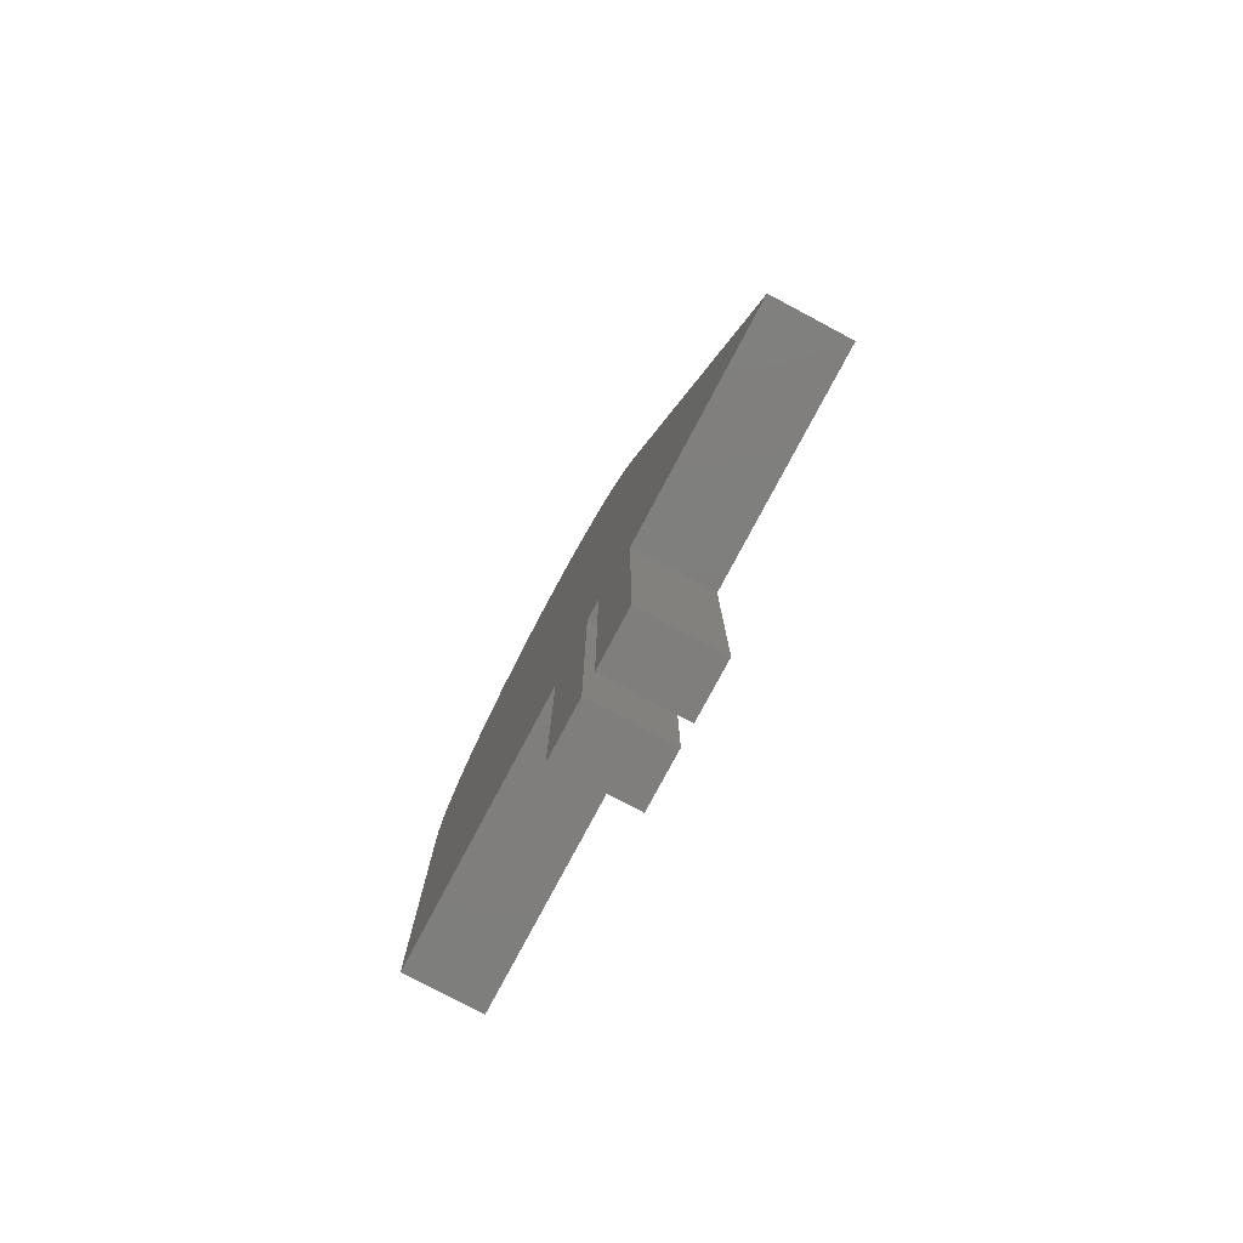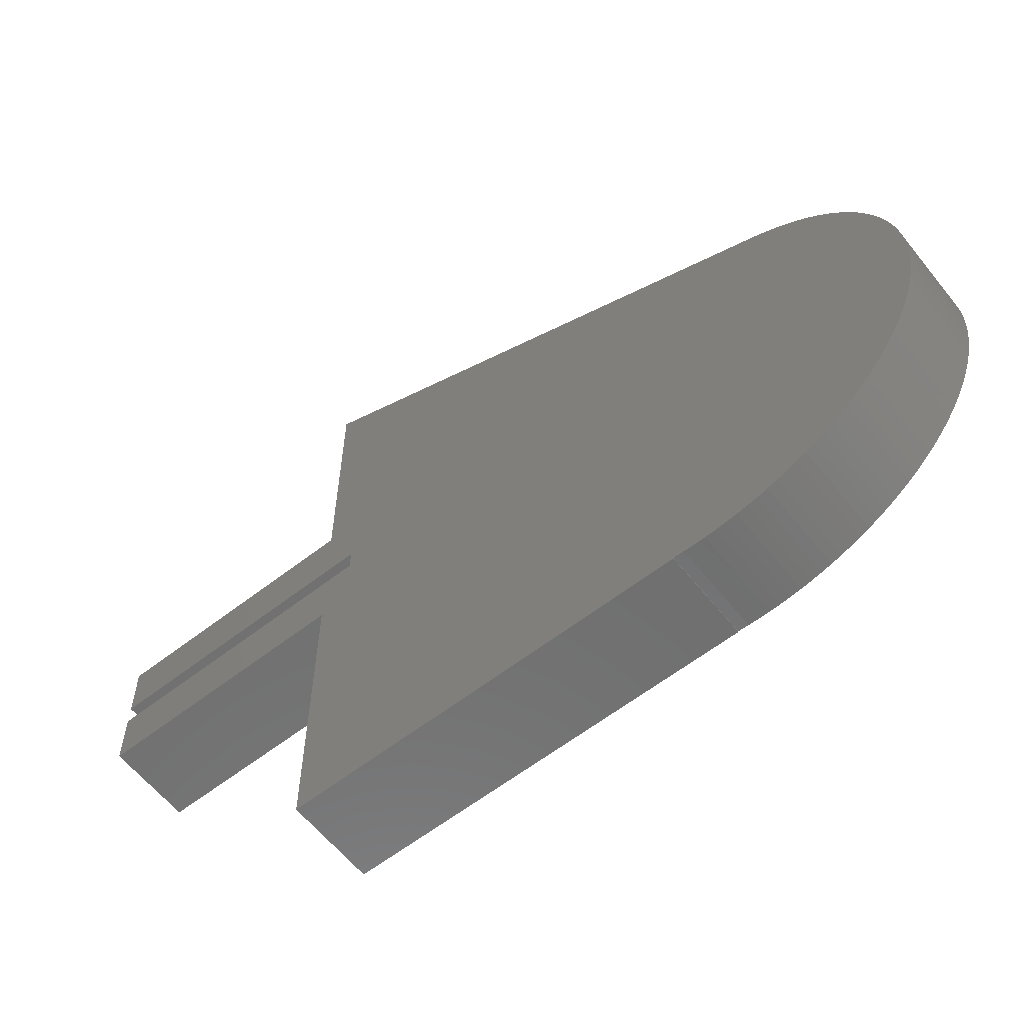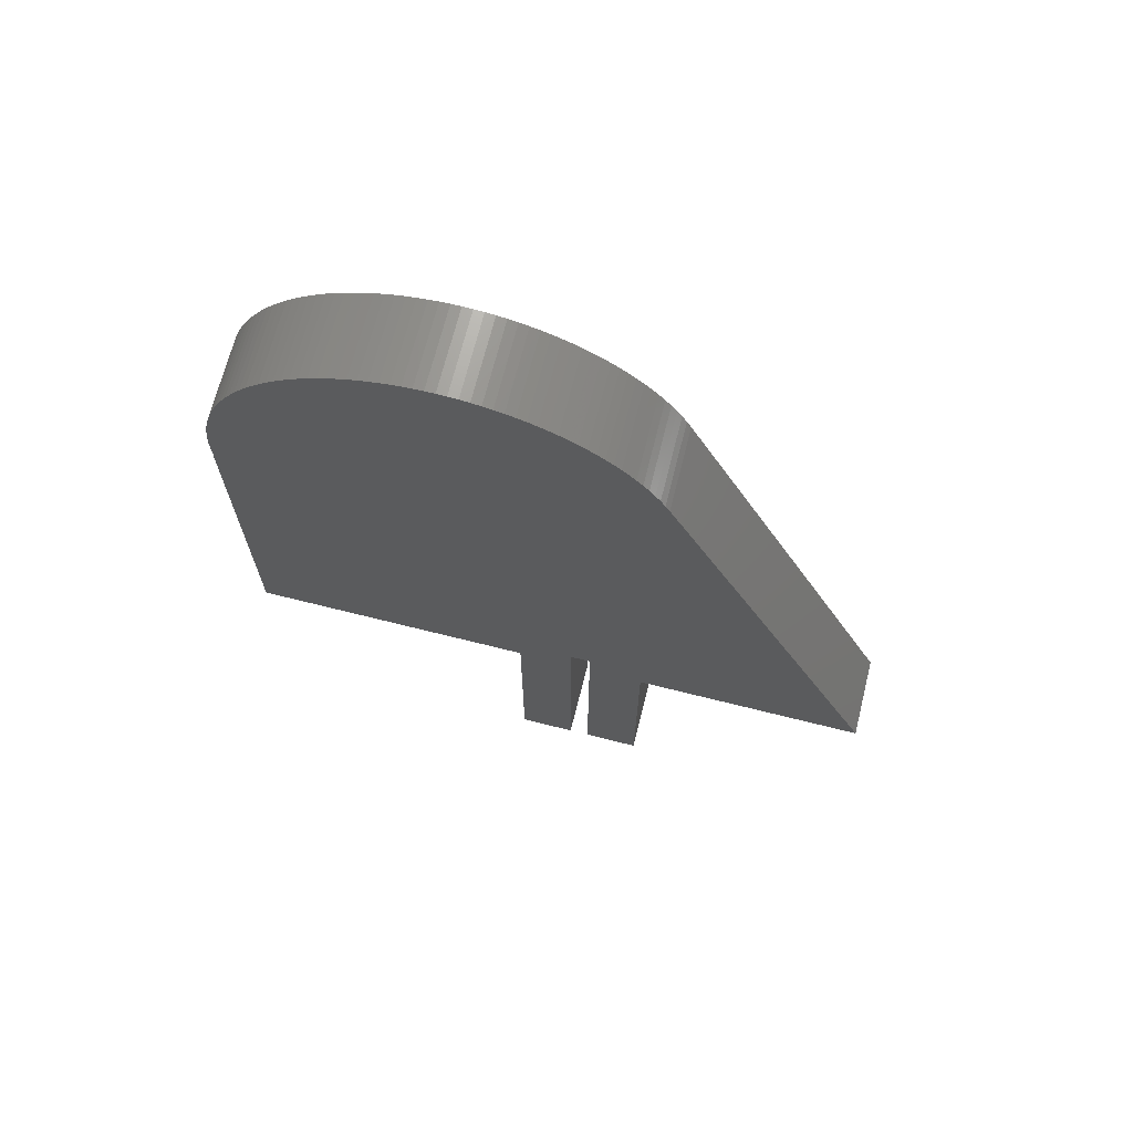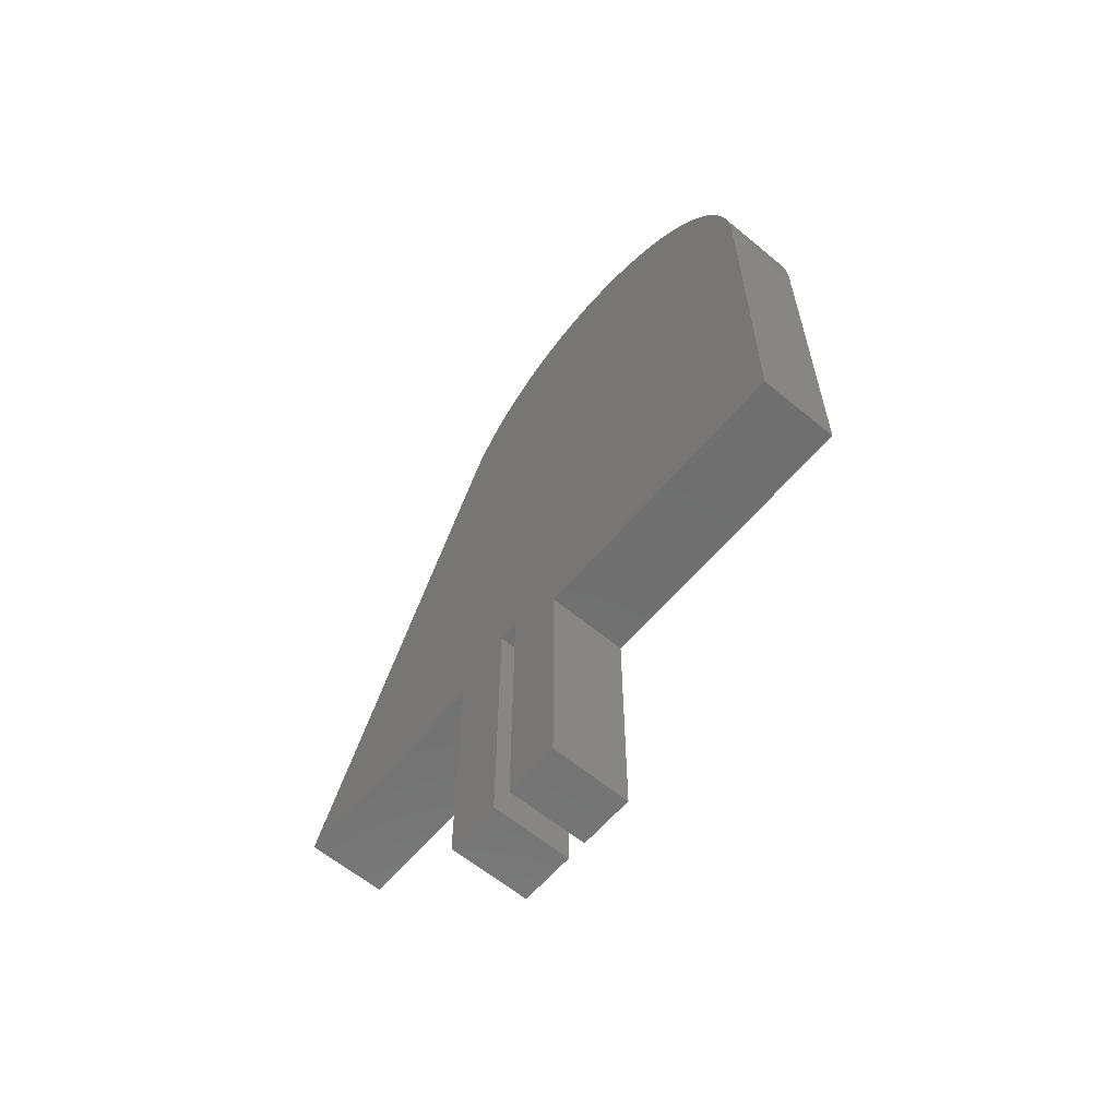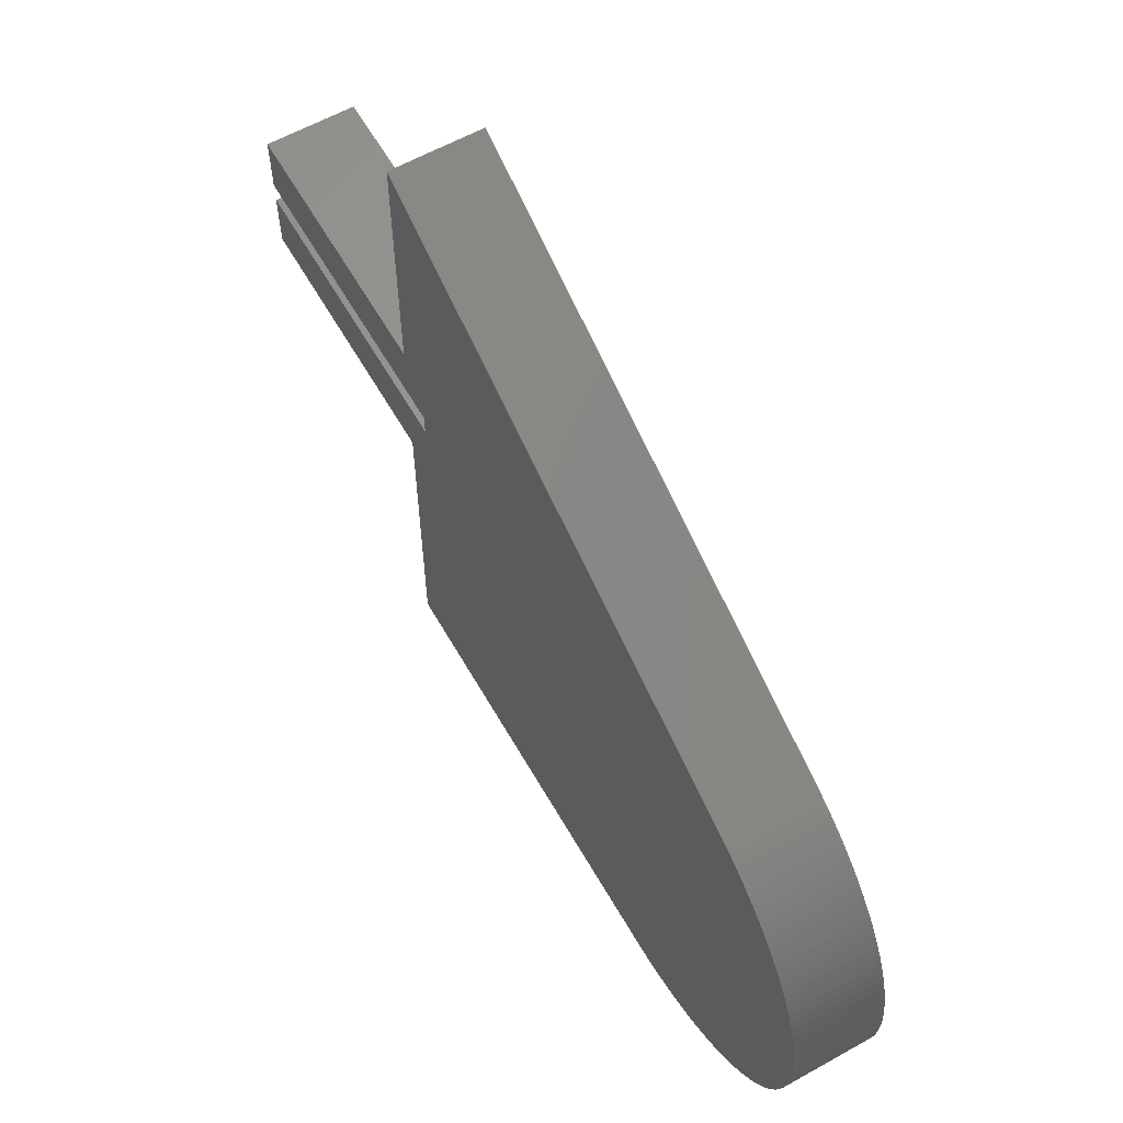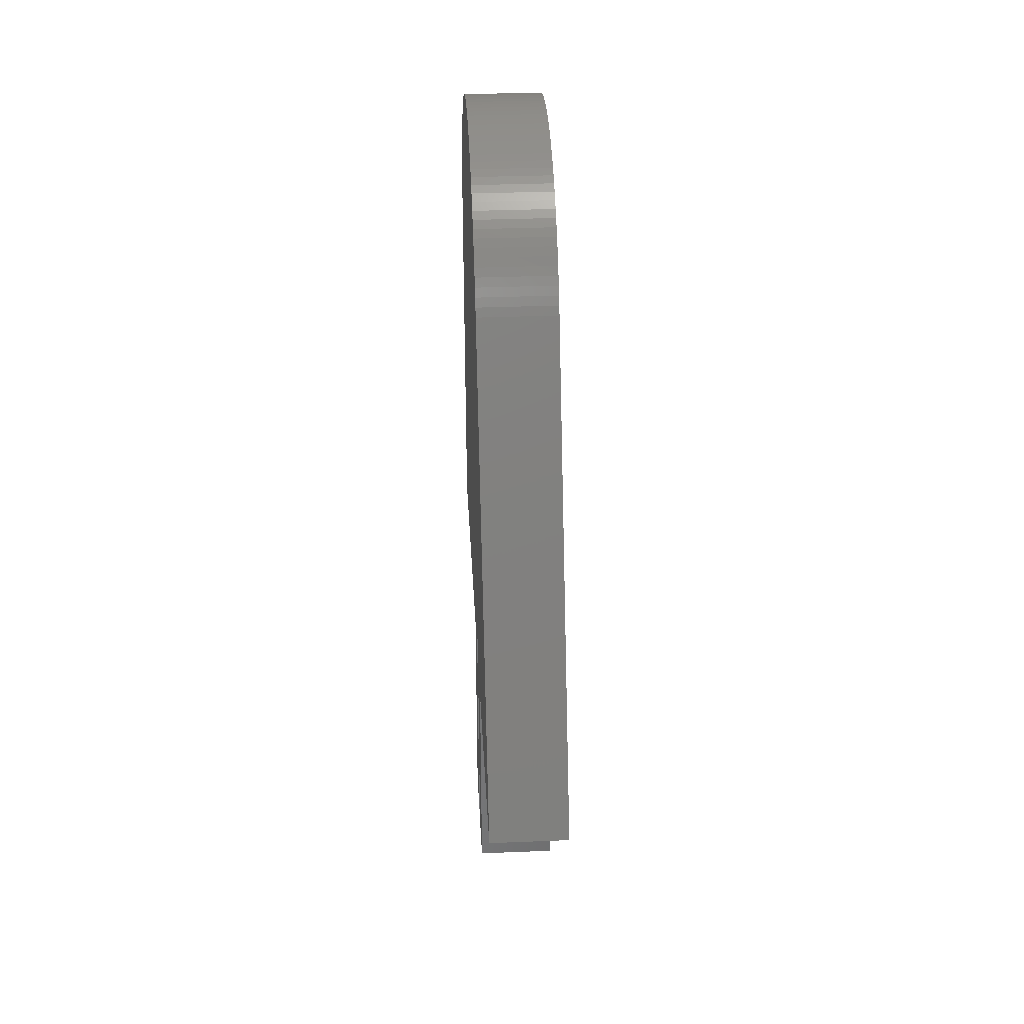
<metadata>
{"format":"stl","ext":"stl","renderer":"f3d","projection":"perspective","resolution":1024,"background":"white","views":[{"elev":-78.4,"azim":152.0,"up":"+Z"},{"elev":-60.4,"azim":-51.5,"up":"+Y"},{"elev":69.0,"azim":104.1,"up":"+Z"},{"elev":-61.4,"azim":-40.1,"up":"+Z"},{"elev":60.5,"azim":-29.7,"up":"+Y"},{"elev":34.3,"azim":176.9,"up":"+Z"}]}
</metadata>
<code>
# stl→obj: 154 verts, 304 faces
v 0 1.191 -2.525
v 6.35 1.191 -2.525
v 0 1.191 -23.81
v 6.35 1.191 -23.81
v 0 2.778 -2.525
v 0 2.778 -23.81
v 6.35 2.778 -2.525
v 6.35 2.778 -23.81
v 6.35 7.144 -23.81
v 6.35 7.144 -4.763
v 6.35 -25.39 26.06
v 6.35 -25.34 26.81
v 6.35 -25.27 27.56
v 6.35 -25.4 23.81
v 6.35 -25.4 -4.709
v 6.35 -25.33 23.81
v 6.35 -3.175 -4.709
v 6.35 -4.677 42.57
v 6.35 -5.418 42.69
v 6.35 -25.4 25.31
v 6.35 -25.38 24.56
v 6.35 -3.175 -23.81
v 6.35 25.4 -4.763
v 6.35 7.889 32.79
v 6.35 7.557 33.46
v 6.35 7.196 34.12
v 6.35 6.807 34.77
v 6.35 6.391 35.39
v 6.35 -13.57 41.94
v 6.35 -12.86 42.17
v 6.35 -12.13 42.36
v 6.35 5.948 36
v 6.35 5.48 36.59
v 6.35 4.987 37.15
v 6.35 4.47 37.7
v 6.35 3.93 38.22
v 6.35 3.368 38.72
v 6.35 2.785 39.19
v 6.35 2.182 39.64
v 6.35 1.56 40.06
v 6.35 -6.163 42.78
v 6.35 -6.912 42.84
v 6.35 -7.663 42.87
v 6.35 -8.414 42.87
v 6.35 -9.165 42.83
v 6.35 -9.913 42.76
v 6.35 -10.66 42.66
v 6.35 -11.4 42.53
v 6.35 -14.28 41.68
v 6.35 -14.97 41.39
v 6.35 -15.65 41.08
v 6.35 -16.32 40.73
v 6.35 -16.97 40.35
v 6.35 -17.6 39.95
v 6.35 -18.82 39.07
v 6.35 -19.4 38.59
v 6.35 -23.52 33.28
v 6.35 -19.95 38.08
v 6.35 -20.49 37.55
v 6.35 0.9214 40.46
v 6.35 0.2659 40.83
v 6.35 -0.4049 41.16
v 6.35 -25.02 29.04
v 6.35 -25.16 28.31
v 6.35 -18.22 39.52
v 6.35 -21 37
v 6.35 -21.48 36.43
v 6.35 -21.95 35.84
v 6.35 -23.85 32.61
v 6.35 -24.14 31.91
v 6.35 -24.41 31.21
v 6.35 -1.09 41.47
v 6.35 -1.787 41.75
v 6.35 -2.496 42
v 6.35 -3.214 42.22
v 6.35 -3.942 42.41
v 6.35 -22.38 35.22
v 6.35 -22.79 34.59
v 6.35 -23.17 33.95
v 6.35 -24.64 30.5
v 6.35 -24.85 29.77
v 0 -25.4 -4.709
v 0 -25.4 23.81
v 0 -25.33 23.81
v 0 7.889 32.79
v 1.735e-15 7.557 33.46
v 1.735e-15 7.196 34.12
v 1.735e-15 6.807 34.77
v 1.735e-15 6.391 35.39
v 1.735e-15 5.948 36
v 1.735e-15 5.48 36.59
v 1.735e-15 4.987 37.15
v 1.735e-15 4.47 37.7
v 1.735e-15 3.93 38.22
v 1.735e-15 3.368 38.72
v 1.735e-15 2.785 39.19
v 1.735e-15 2.182 39.64
v 1.735e-15 1.56 40.06
v 1.735e-15 0.9214 40.46
v 1.735e-15 0.2659 40.83
v 1.735e-15 -0.4049 41.16
v 1.735e-15 -1.09 41.47
v 1.735e-15 -1.787 41.75
v 1.735e-15 -2.496 42
v 1.735e-15 -3.214 42.22
v 1.735e-15 -3.942 42.41
v 1.735e-15 -4.677 42.57
v 1.735e-15 -5.418 42.69
v 1.735e-15 -6.163 42.78
v 1.735e-15 -6.912 42.84
v 1.735e-15 -7.663 42.87
v 1.735e-15 -8.414 42.87
v 1.735e-15 -9.165 42.83
v 1.735e-15 -9.913 42.76
v 1.735e-15 -10.66 42.66
v 1.735e-15 -11.4 42.53
v 1.735e-15 -12.13 42.36
v 1.735e-15 -12.86 42.17
v 1.735e-15 -13.57 41.94
v 1.735e-15 -14.28 41.68
v 1.735e-15 -14.97 41.39
v 1.735e-15 -15.65 41.08
v 1.735e-15 -16.32 40.73
v 1.735e-15 -16.97 40.35
v 1.735e-15 -17.6 39.95
v 1.735e-15 -18.22 39.52
v 1.735e-15 -18.82 39.07
v 1.735e-15 -19.4 38.59
v 1.735e-15 -19.95 38.08
v 1.735e-15 -20.49 37.55
v 1.735e-15 -21 37
v 1.735e-15 -21.48 36.43
v 1.735e-15 -21.95 35.84
v 1.735e-15 -22.38 35.22
v 1.735e-15 -22.79 34.59
v 1.735e-15 -23.17 33.95
v 1.735e-15 -23.52 33.28
v 1.735e-15 -23.85 32.61
v 1.735e-15 -24.14 31.91
v 1.735e-15 -24.41 31.21
v 1.735e-15 -24.64 30.5
v 1.735e-15 -24.85 29.77
v 1.735e-15 -25.02 29.04
v 1.735e-15 -25.16 28.31
v 1.735e-15 -25.27 27.56
v 1.735e-15 -25.34 26.81
v 1.735e-15 -25.39 26.06
v 1.735e-15 -25.4 25.31
v 1.735e-15 -25.38 24.56
v 0 25.4 -4.763
v 0 7.144 -4.763
v 0 -3.175 -23.81
v 0 7.144 -23.81
v 0 -3.175 -4.709
f 1 2 3
f 2 4 3
f 5 6 7
f 6 8 7
f 1 5 2
f 5 7 2
f 8 9 7
f 9 10 7
f 11 10 12
f 10 13 12
f 14 15 16
f 15 17 16
f 18 19 13
f 11 20 10
f 20 21 10
f 10 21 7
f 21 16 7
f 7 16 2
f 16 17 2
f 2 17 4
f 17 22 4
f 10 23 13
f 23 24 13
f 13 24 25
f 25 26 13
f 26 27 13
f 13 27 28
f 29 13 30
f 13 31 30
f 28 32 13
f 32 33 13
f 13 33 34
f 34 35 13
f 35 36 13
f 13 36 37
f 37 38 13
f 38 39 13
f 13 39 40
f 19 41 13
f 41 42 13
f 13 42 43
f 43 44 13
f 44 45 13
f 13 45 46
f 46 47 13
f 47 48 13
f 13 48 31
f 29 49 13
f 49 50 13
f 13 50 51
f 51 52 13
f 52 53 13
f 13 53 54
f 55 56 57
f 56 58 57
f 57 58 59
f 40 60 13
f 60 61 13
f 13 61 62
f 63 64 55
f 64 13 55
f 55 13 65
f 13 54 65
f 59 66 57
f 66 67 57
f 57 67 68
f 57 69 55
f 69 70 55
f 55 70 71
f 62 72 13
f 72 73 13
f 13 73 74
f 74 75 13
f 75 76 13
f 13 76 18
f 68 77 57
f 77 78 57
f 57 78 79
f 71 80 55
f 80 81 55
f 55 81 63
f 15 14 82
f 14 83 82
f 14 16 83
f 16 84 83
f 24 85 86
f 24 86 25
f 86 87 25
f 25 87 26
f 87 88 26
f 26 88 27
f 88 89 27
f 27 89 28
f 89 90 28
f 28 90 32
f 90 91 32
f 32 91 33
f 91 92 33
f 33 92 34
f 92 93 34
f 34 93 35
f 93 94 35
f 35 94 36
f 94 95 36
f 36 95 37
f 95 96 37
f 37 96 38
f 96 97 38
f 38 97 39
f 97 98 39
f 39 98 40
f 98 99 40
f 40 99 60
f 99 100 60
f 60 100 61
f 100 101 61
f 61 101 62
f 101 102 62
f 62 102 72
f 102 103 72
f 72 103 73
f 103 104 73
f 73 104 74
f 104 105 74
f 74 105 75
f 105 106 75
f 75 106 76
f 106 107 76
f 76 107 18
f 107 108 18
f 18 108 19
f 108 109 19
f 19 109 41
f 109 110 41
f 41 110 42
f 110 111 42
f 42 111 43
f 111 112 43
f 43 112 44
f 112 113 44
f 44 113 45
f 113 114 45
f 45 114 46
f 114 115 46
f 46 115 47
f 115 116 47
f 47 116 48
f 116 117 48
f 48 117 31
f 117 118 31
f 31 118 30
f 118 119 30
f 30 119 29
f 119 120 29
f 29 120 49
f 120 121 49
f 49 121 50
f 121 122 50
f 50 122 51
f 122 123 51
f 51 123 52
f 123 124 52
f 52 124 53
f 124 125 53
f 53 125 54
f 125 126 54
f 54 126 65
f 126 127 65
f 65 127 55
f 127 128 55
f 55 128 56
f 128 129 56
f 56 129 58
f 129 130 58
f 58 130 59
f 130 131 59
f 59 131 66
f 131 132 66
f 66 132 67
f 132 133 67
f 67 133 68
f 133 134 68
f 68 134 77
f 134 135 77
f 77 135 78
f 135 136 78
f 78 136 79
f 136 137 79
f 79 137 57
f 137 138 57
f 57 138 69
f 138 139 69
f 69 139 70
f 139 140 70
f 70 140 71
f 140 141 71
f 71 141 80
f 141 142 80
f 80 142 81
f 142 143 81
f 81 143 63
f 143 144 63
f 63 144 64
f 144 145 64
f 64 145 13
f 145 146 13
f 13 146 12
f 146 147 12
f 12 147 11
f 147 148 11
f 11 148 20
f 148 149 20
f 20 149 21
f 149 84 21
f 21 84 16
f 24 23 85
f 23 150 85
f 23 10 150
f 10 151 150
f 85 150 151
f 1 3 152
f 153 6 151
f 6 5 151
f 82 83 154
f 83 84 154
f 147 146 151
f 146 145 151
f 151 145 85
f 152 154 1
f 154 84 1
f 1 84 5
f 84 149 5
f 5 149 151
f 149 148 151
f 151 148 147
f 118 117 145
f 88 87 145
f 87 86 145
f 145 86 85
f 125 124 145
f 145 111 110
f 142 127 143
f 127 144 143
f 124 123 145
f 123 122 145
f 145 122 121
f 121 120 145
f 120 119 145
f 145 119 118
f 117 116 145
f 116 115 145
f 145 115 114
f 114 113 145
f 113 112 145
f 145 112 111
f 110 109 145
f 109 108 145
f 145 108 107
f 145 98 97
f 97 96 145
f 96 95 145
f 145 95 94
f 94 93 145
f 93 92 145
f 145 92 91
f 91 90 145
f 90 89 145
f 145 89 88
f 129 128 137
f 128 127 137
f 137 127 138
f 127 139 138
f 137 136 135
f 132 131 137
f 131 130 137
f 137 130 129
f 144 127 145
f 127 126 145
f 145 126 125
f 101 100 145
f 100 99 145
f 145 99 98
f 142 141 127
f 141 140 127
f 127 140 139
f 135 134 137
f 134 133 137
f 137 133 132
f 107 106 145
f 106 105 145
f 145 105 104
f 104 103 145
f 103 102 145
f 145 102 101
f 17 15 154
f 15 82 154
f 153 9 6
f 9 8 6
f 10 9 151
f 9 153 151
f 22 17 152
f 17 154 152
f 4 22 3
f 22 152 3

</code>
